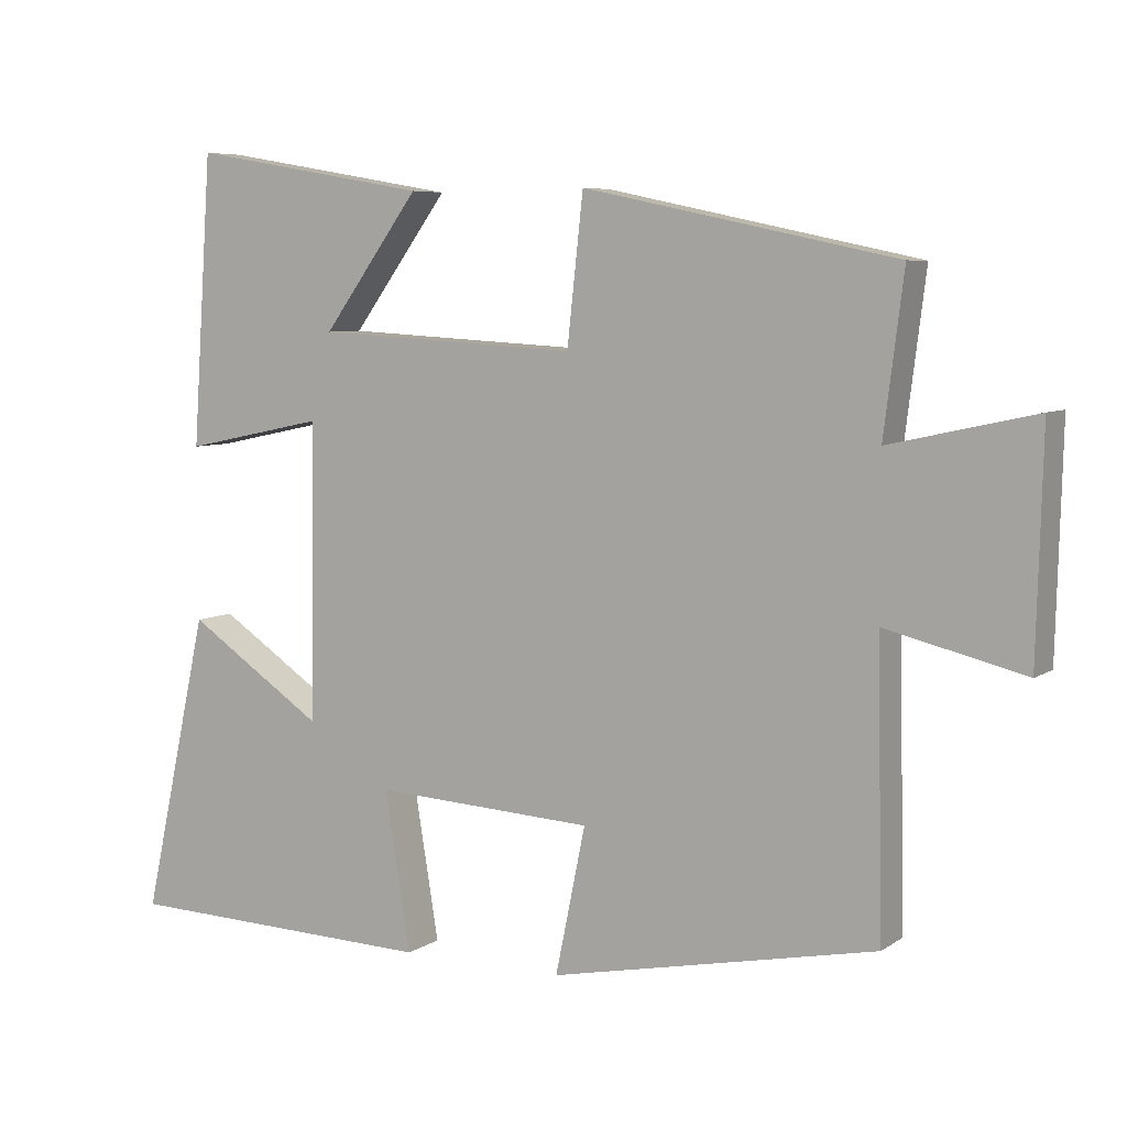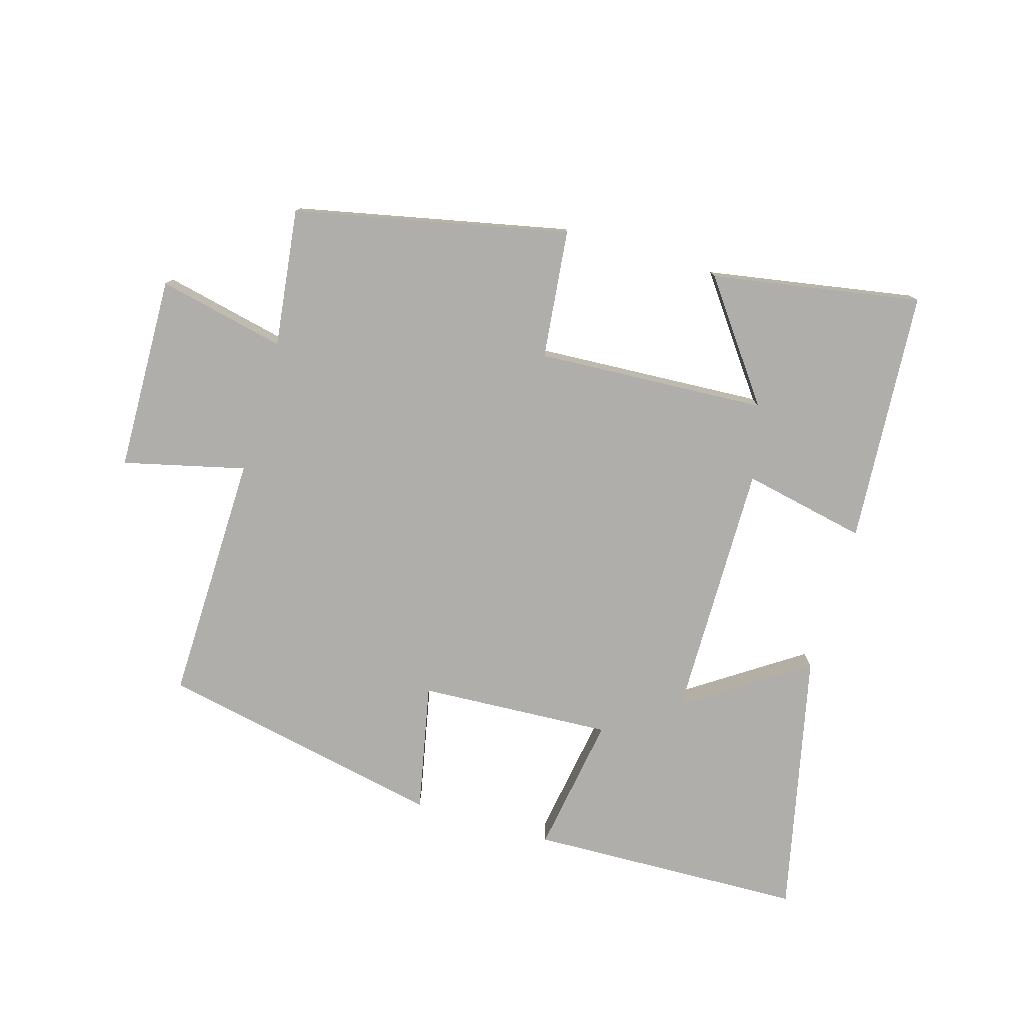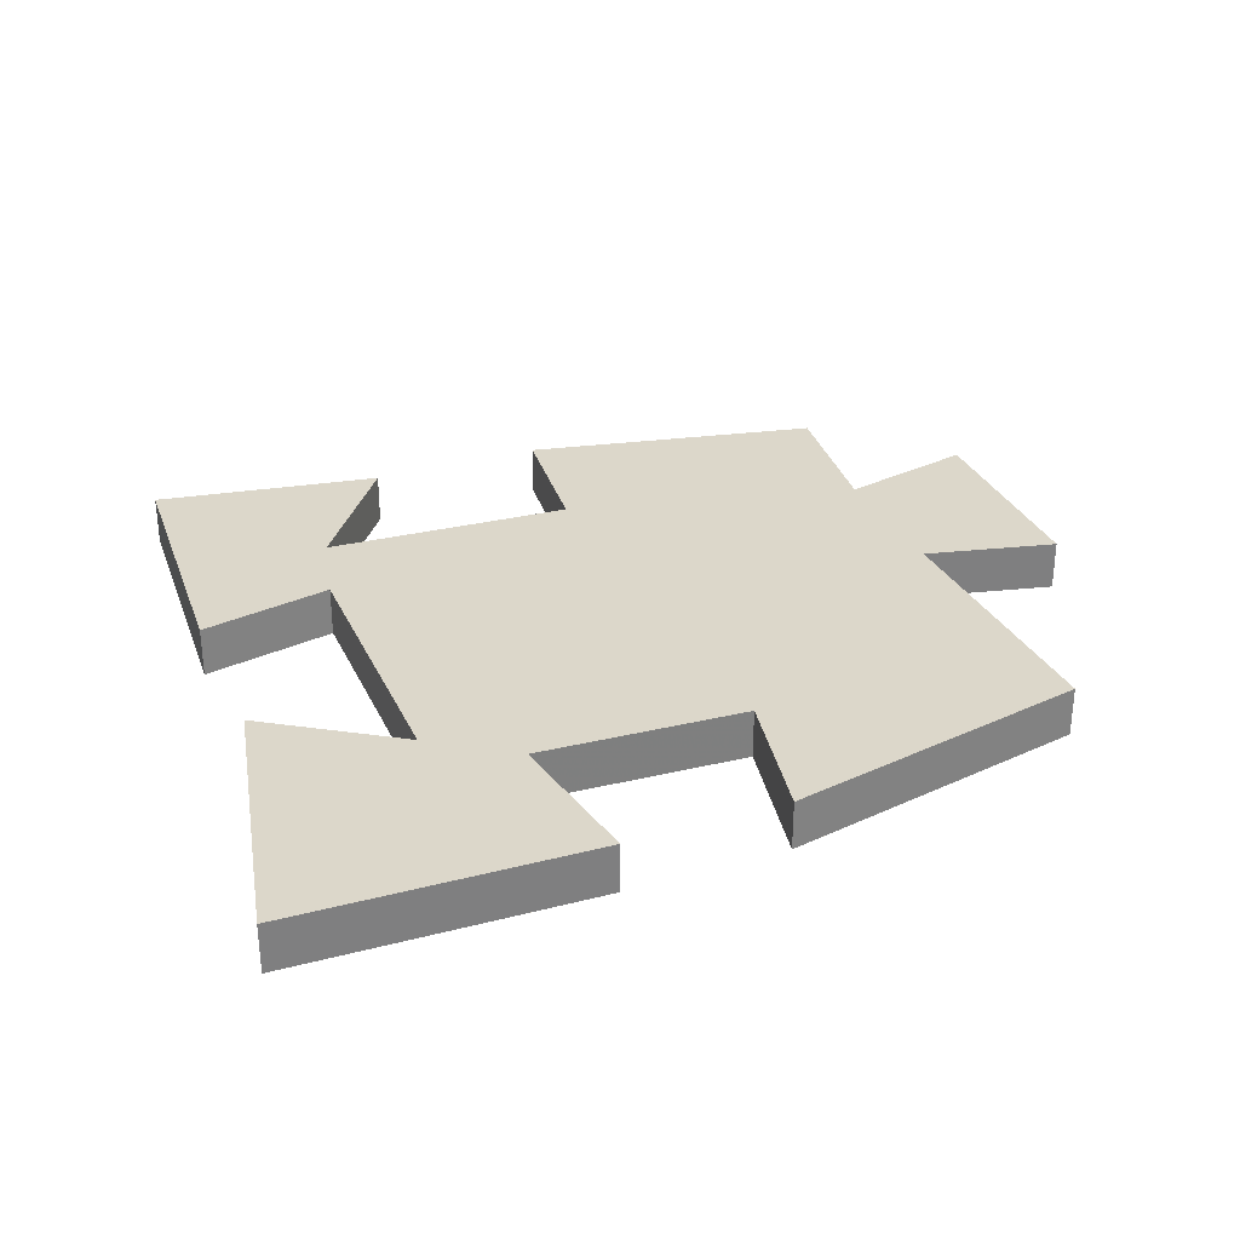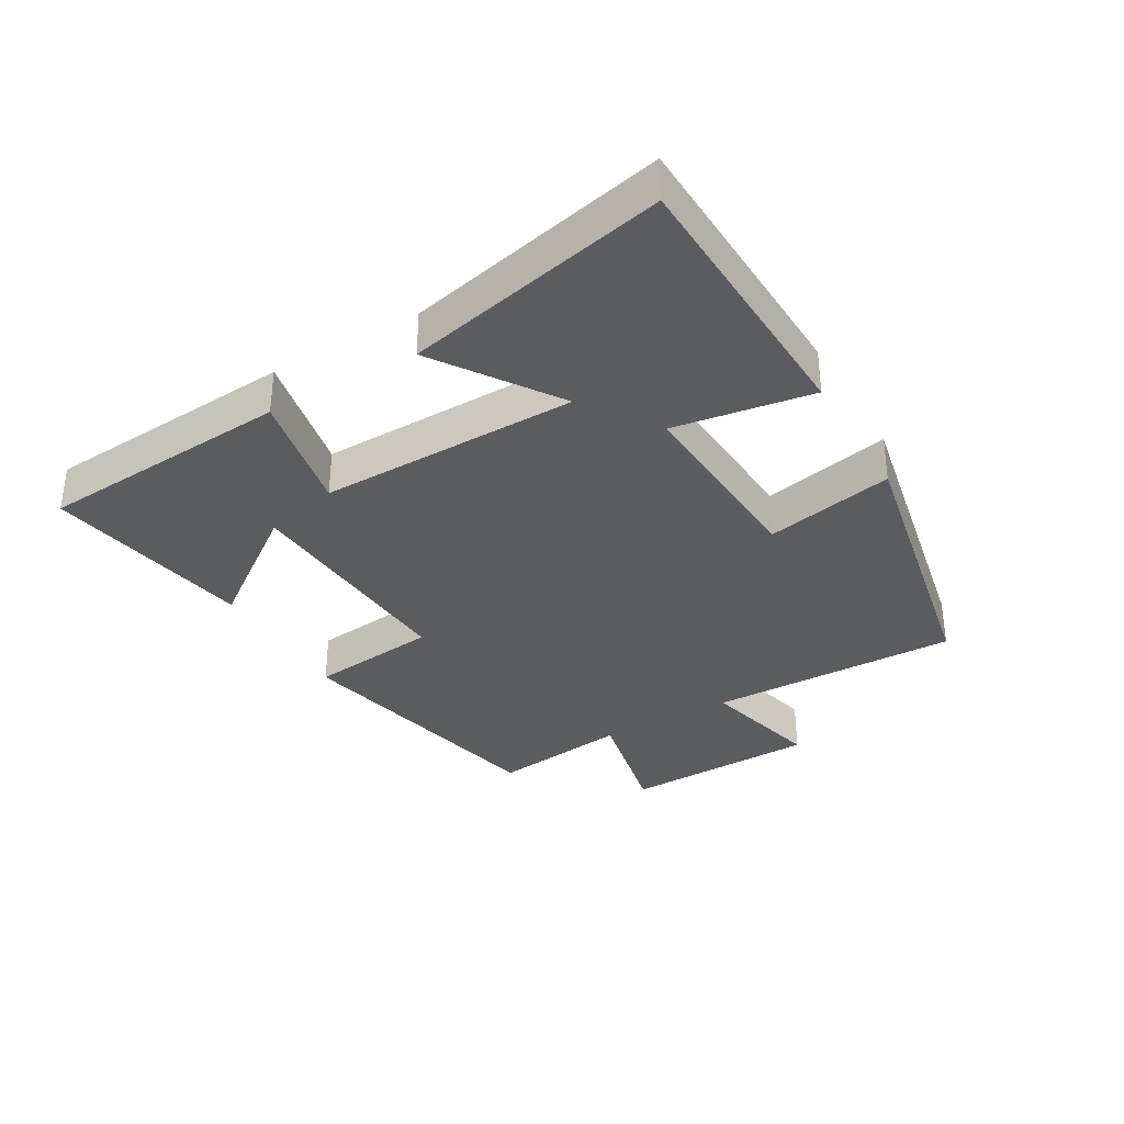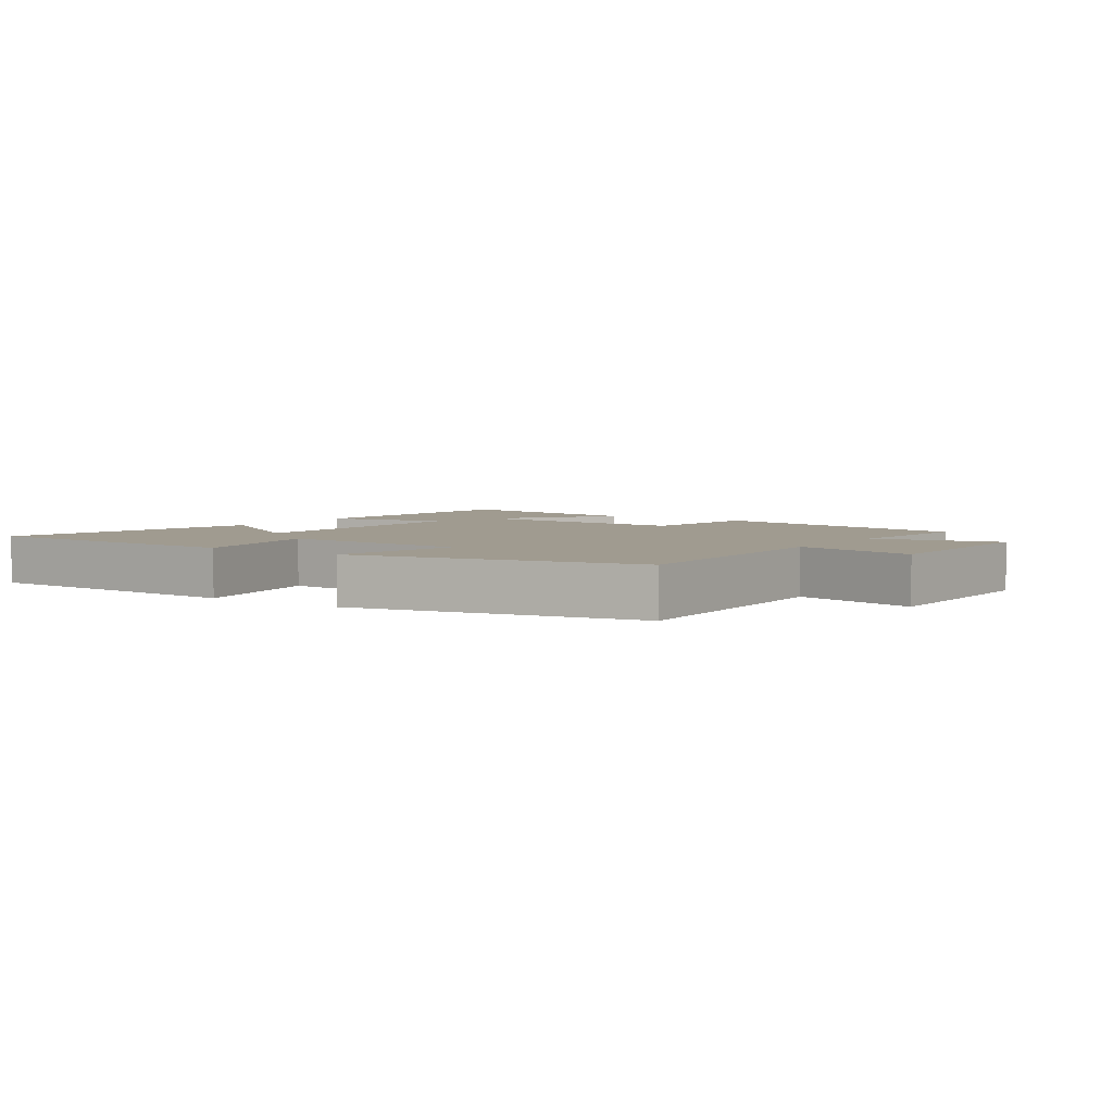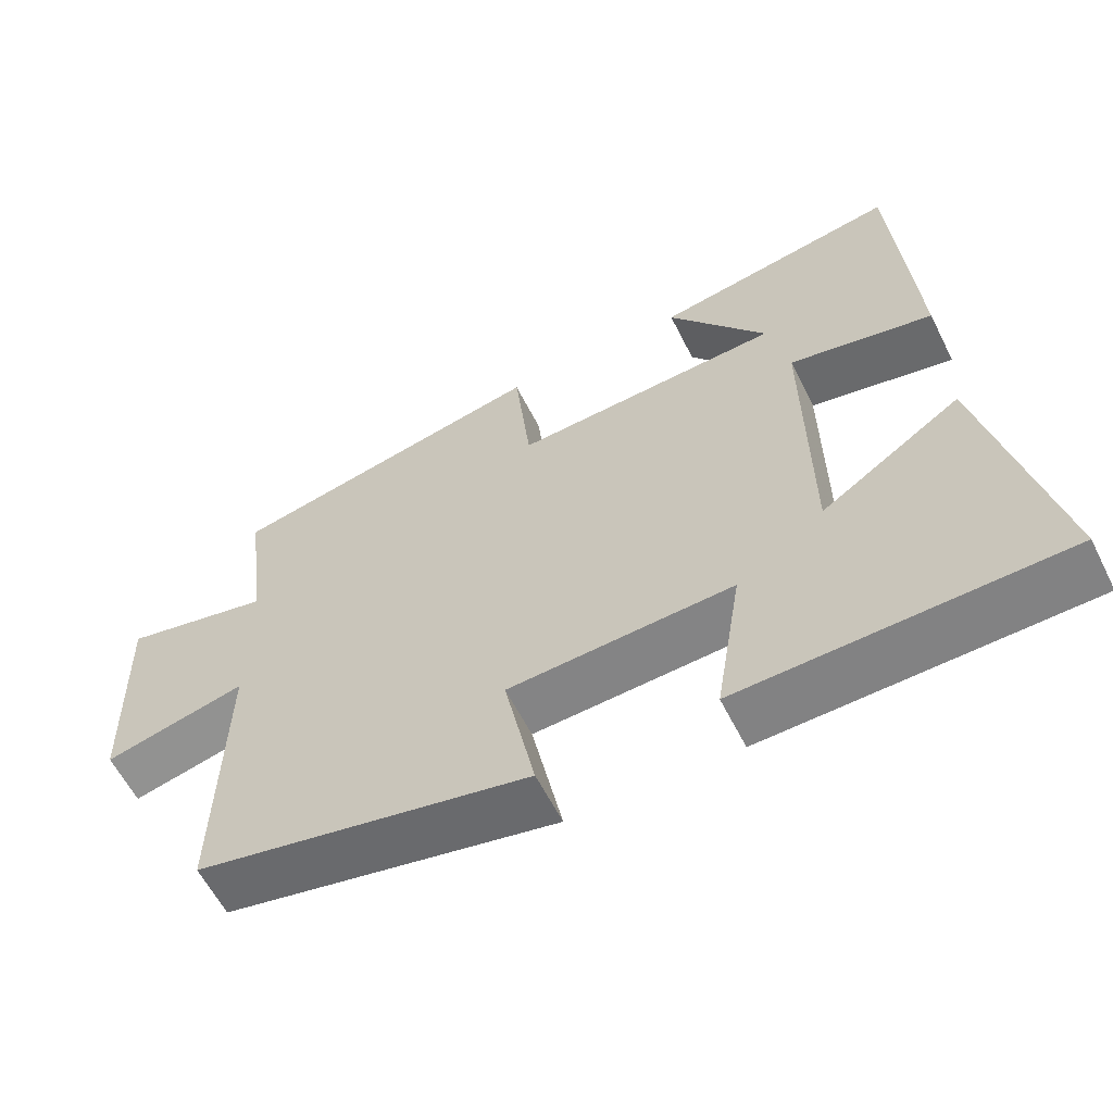
<metadata>
{"format":"obj","ext":"obj","renderer":"f3d","projection":"perspective","resolution":1024,"background":"white","views":[{"elev":6.5,"azim":-150.7,"up":"+Z"},{"elev":-77.8,"azim":-16.4,"up":"+Y"},{"elev":30.6,"azim":157.8,"up":"+Y"},{"elev":-34.4,"azim":120.4,"up":"+Y"},{"elev":4.2,"azim":-145.5,"up":"+Y"},{"elev":-59.9,"azim":26.6,"up":"+Z"}]}
</metadata>
<code>
v -0.527 0.07 0.41
v -0.101 0.07 0.5
v -0.079 0.07 0.299
v 0.279 0.07 0.319
v 0.147 0.07 0.5
v 0.473 0.07 0.556
v 0.5 0.07 0.161
v 0.308 0.07 0.201
v 0.312 0.07 -0.203
v 0.5 0.07 -0.077
v 0.59 0.07 -0.487
v 0.161 0.07 -0.5
v 0.196 0.07 -0.284
v -0.104 0.07 -0.3
v -0.063 0.07 -0.5
v -0.508 0.07 -0.409
v -0.5 0.07 -0.019
v -0.69 0.07 -0.065
v -0.698 0.07 0.239
v -0.5 0.07 0.195
v -0.527 0 0.41
v -0.101 0 0.5
v -0.079 0 0.299
v 0.279 0 0.319
v 0.147 0 0.5
v 0.473 0 0.556
v 0.5 0 0.161
v 0.308 0 0.201
v 0.312 0 -0.203
v 0.5 0 -0.077
v 0.59 0 -0.487
v 0.161 0 -0.5
v 0.196 0 -0.284
v -0.104 0 -0.3
v -0.063 0 -0.5
v -0.508 0 -0.409
v -0.5 0 -0.019
v -0.69 0 -0.065
v -0.698 0 0.239
v -0.5 0 0.195
f 17 18 19 20
f 14 15 16 17
f 13 14 17 20
f 10 11 12 13
f 9 10 13
f 8 9 13 20
f 6 7 8
f 4 5 6
f 4 6 8
f 3 4 8 20
f 1 2 3 20
f 40 39 38 37
f 37 36 35 34
f 40 37 34 33
f 33 32 31 30
f 33 30 29
f 40 33 29 28
f 28 27 26
f 26 25 24
f 28 26 24
f 40 28 24 23
f 40 23 22 21
f 1 21 22 2
f 2 22 23 3
f 3 23 24 4
f 4 24 25 5
f 5 25 26 6
f 6 26 27 7
f 7 27 28 8
f 8 28 29 9
f 9 29 30 10
f 10 30 31 11
f 11 31 32 12
f 12 32 33 13
f 13 33 34 14
f 14 34 35 15
f 15 35 36 16
f 16 36 37 17
f 17 37 38 18
f 18 38 39 19
f 19 39 40 20
f 20 40 21 1

</code>
